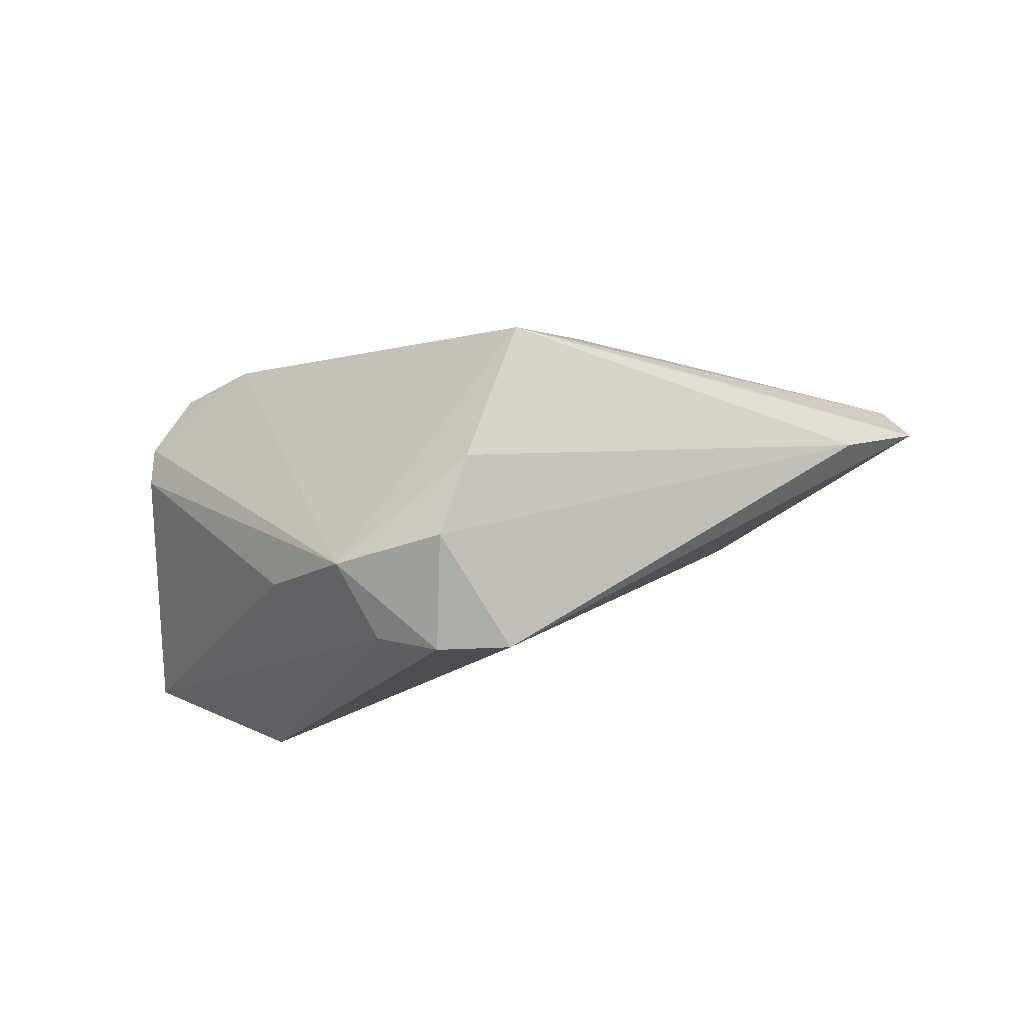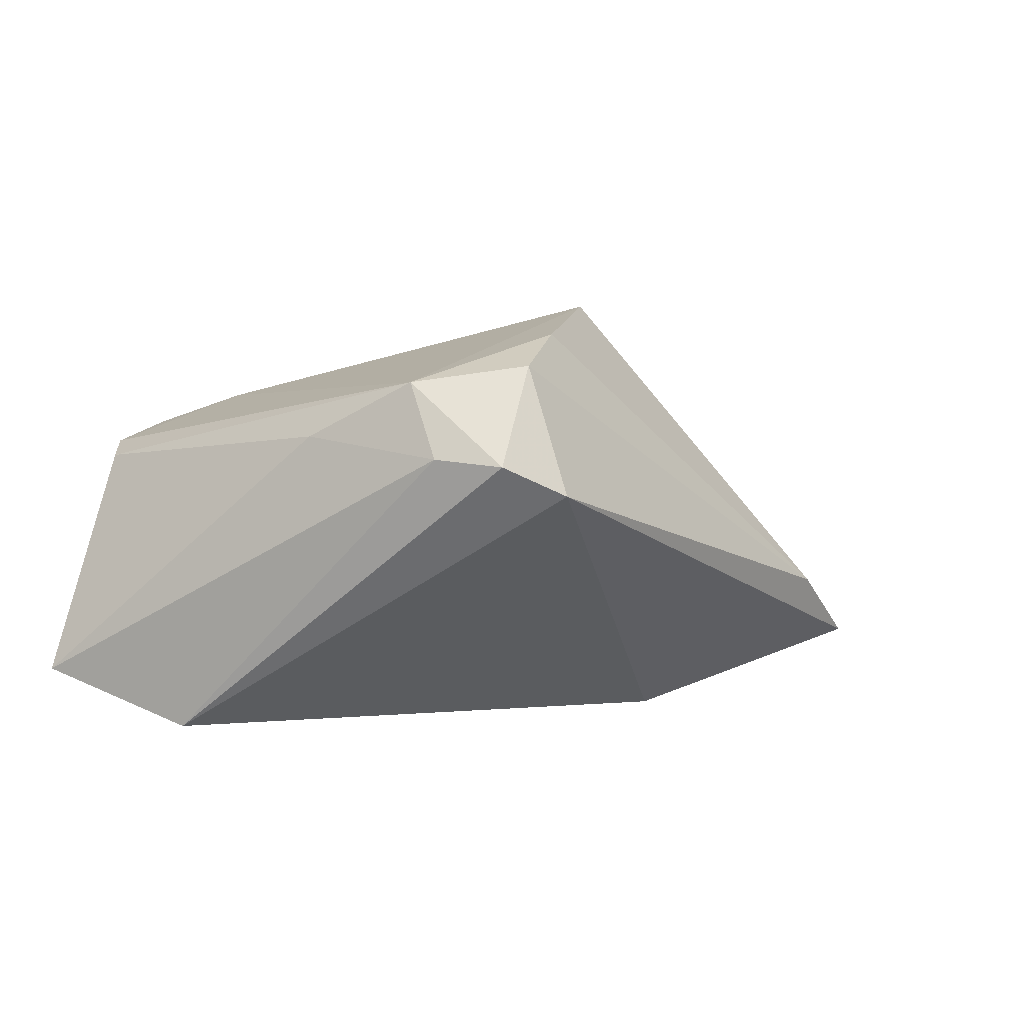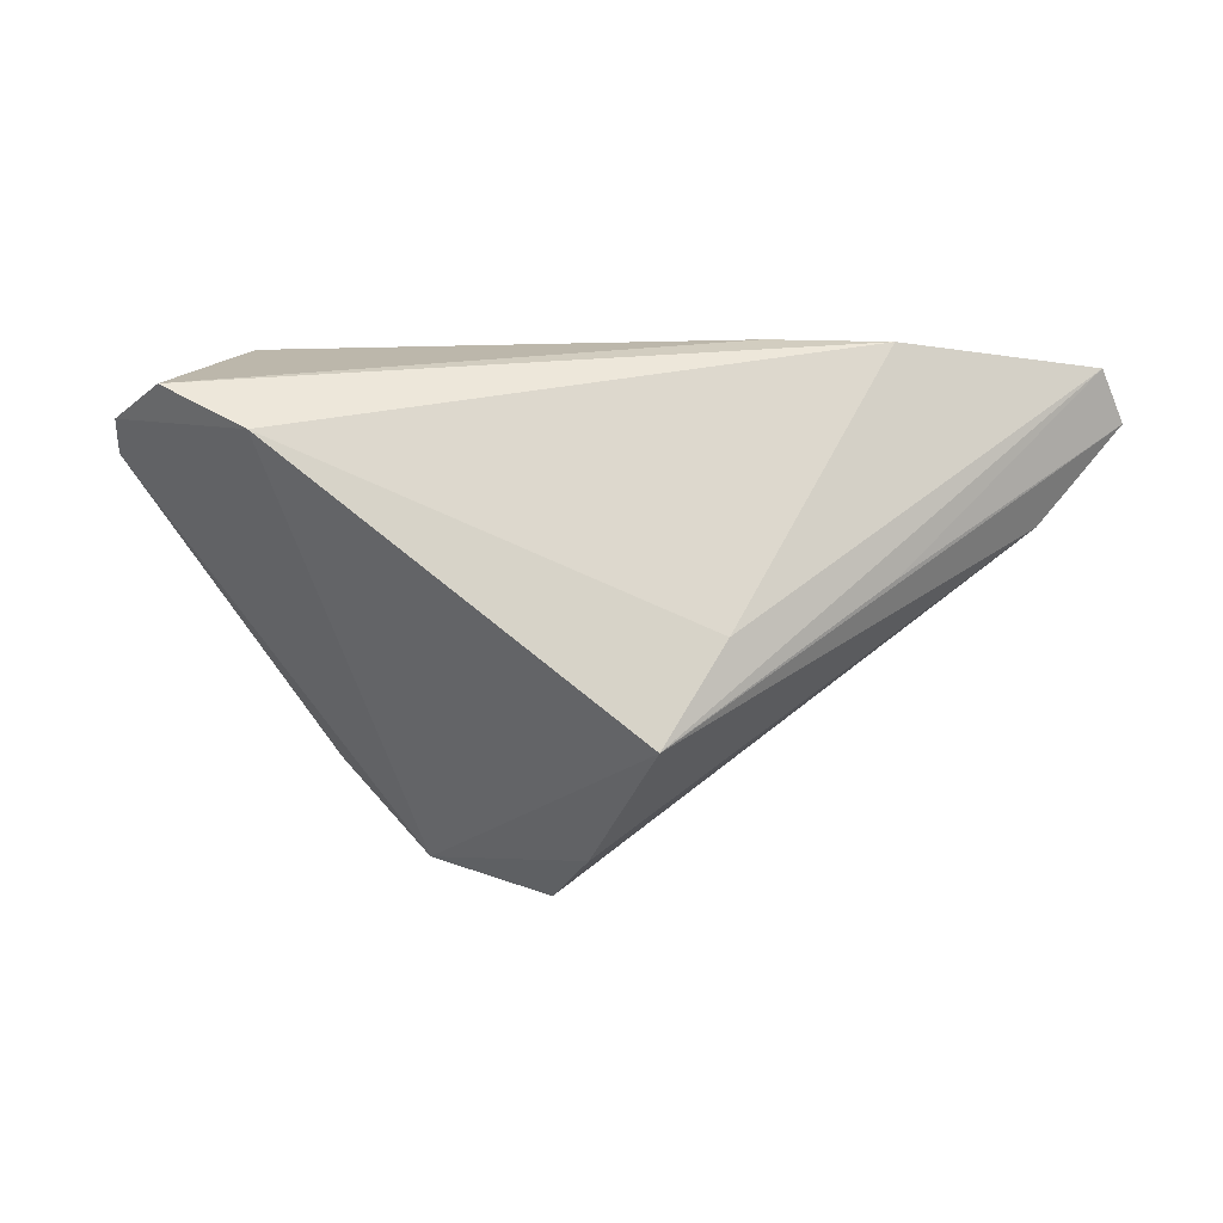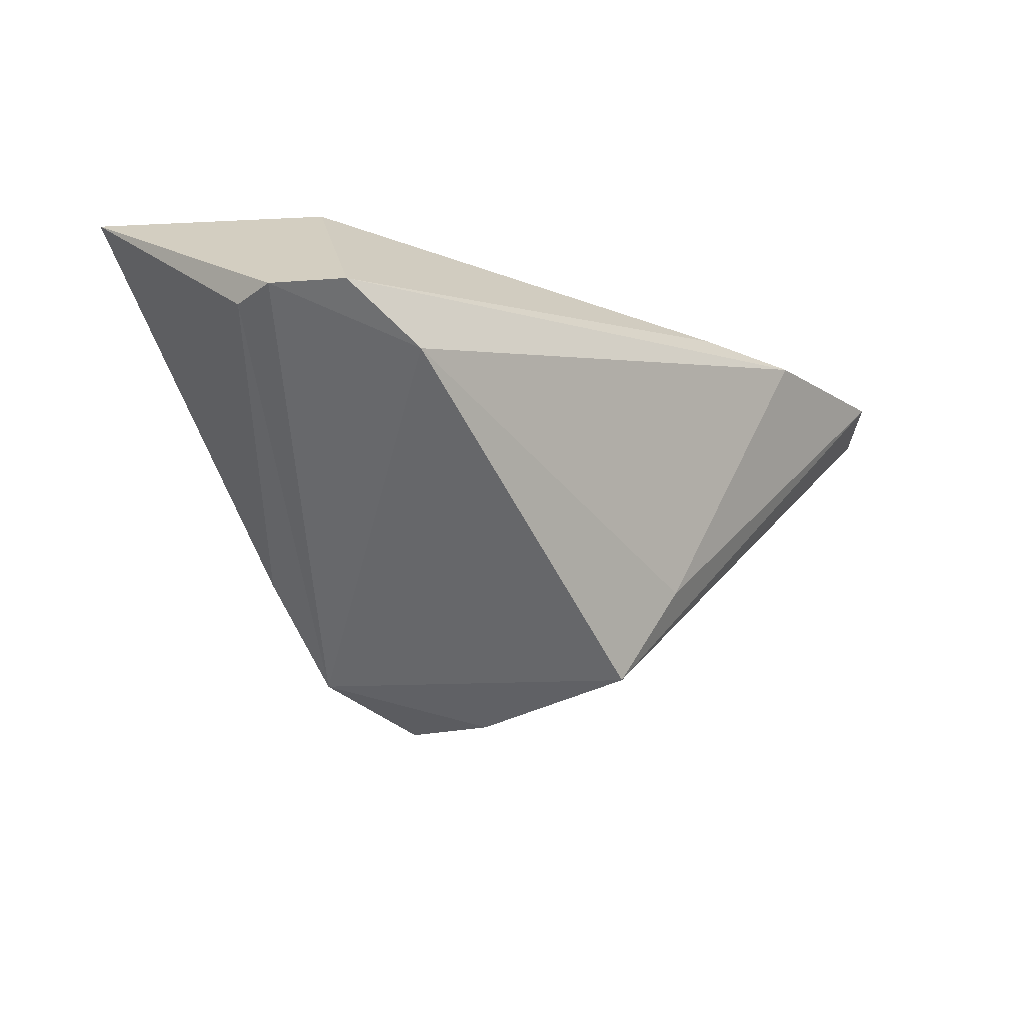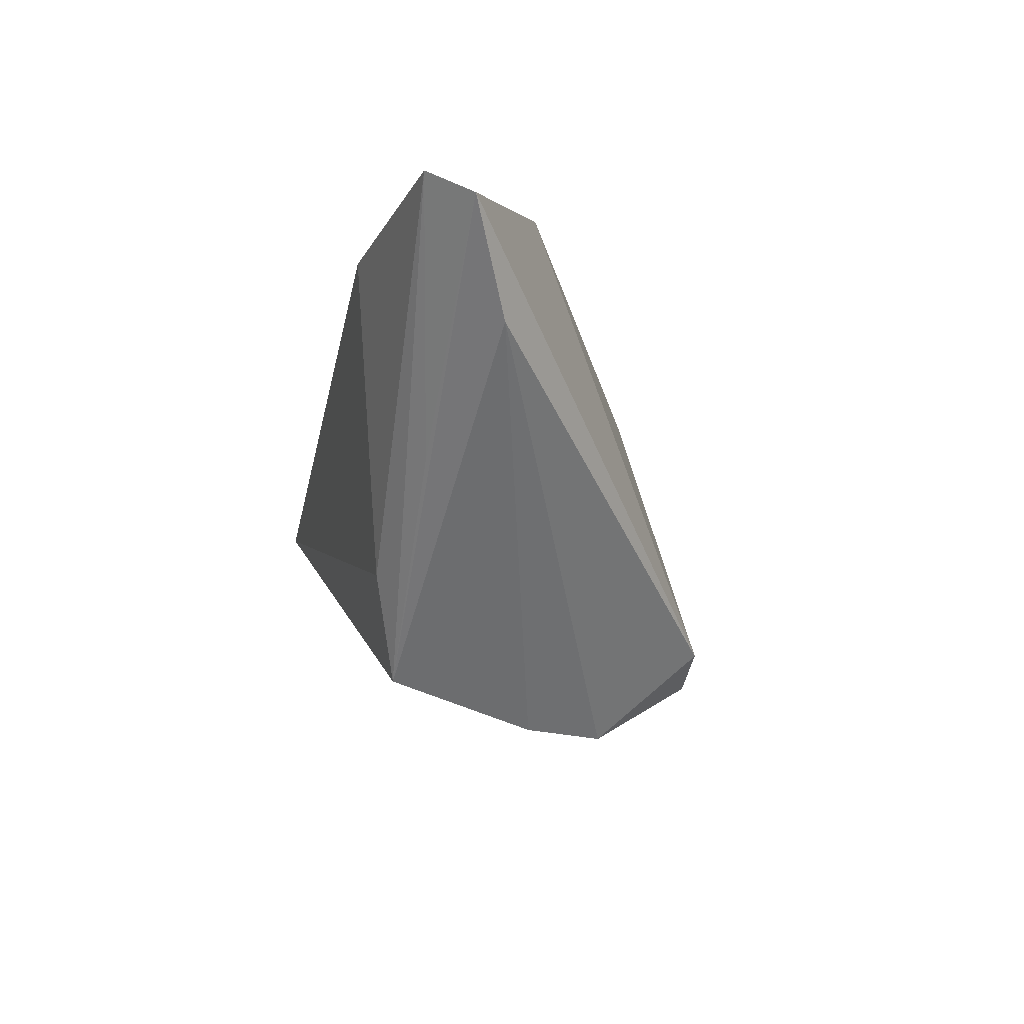
<metadata>
{"format":"obj","ext":"obj","renderer":"f3d","projection":"perspective","resolution":1024,"background":"white","views":[{"elev":-19.3,"azim":6.6,"up":"+Z"},{"elev":-57.0,"azim":-14.3,"up":"+Z"},{"elev":-27.9,"azim":-5.4,"up":"+Y"},{"elev":-16.0,"azim":-45.3,"up":"+Y"},{"elev":-17.4,"azim":78.1,"up":"+Y"}]}
</metadata>
<code>
v -0.01194 -0.03212 -0.01726
v 0.002617 -0.03732 -0.01548
v -0.03155 0.02275 -0.02851
v -0.04999 0.006757 0.01525
v -0.05132 0.02458 -0.01946
v 0.005971 -0.0371 -0.004638
v -0.03431 0.02505 -0.01573
v -0.02309 -0.02005 -0.01604
v -0.007195 -0.02667 -0.02606
v 0.001176 -0.02918 -0.02856
v 0.01191 -0.03239 0.01542
v 0.03783 0.02505 0.001216
v 0.06435 0.01729 0.02053
v -0.04991 0.00572 0.009411
v -0.01735 0.02505 -0.01407
v 0.06795 0.01327 0.01501
v 0.03907 -0.009795 0.01573
v -0.03555 0.02259 0.007165
v 0.02378 0.01749 0.02242
v 0.01936 -0.01973 0.01897
v 0.01048 -0.02647 -0.02776
v -0.04459 0.006664 0.02315
v 0.05789 0.001717 0.009454
v -0.03417 0.0002106 0.02491
v 0.03858 0.01642 0.02491
f 21 10 3
f 1 24 4
f 11 24 1
f 16 21 12
f 12 21 3
f 14 1 4
f 16 11 23
f 23 21 16
f 10 21 2
f 2 1 10
f 21 23 2
f 20 24 11
f 3 10 9
f 10 1 9
f 4 18 5
f 5 14 4
f 3 9 5
f 11 1 6
f 1 2 6
f 6 23 11
f 6 2 23
f 17 11 16
f 22 18 4
f 4 24 22
f 25 22 24
f 24 20 25
f 18 12 7
f 7 5 18
f 3 5 7
f 8 9 1
f 8 5 9
f 1 14 8
f 14 5 8
f 18 22 19
f 19 12 18
f 19 25 12
f 22 25 19
f 16 12 13
f 12 25 13
f 13 25 20
f 13 17 16
f 13 20 11
f 11 17 13
f 15 12 3
f 3 7 15
f 15 7 12

</code>
